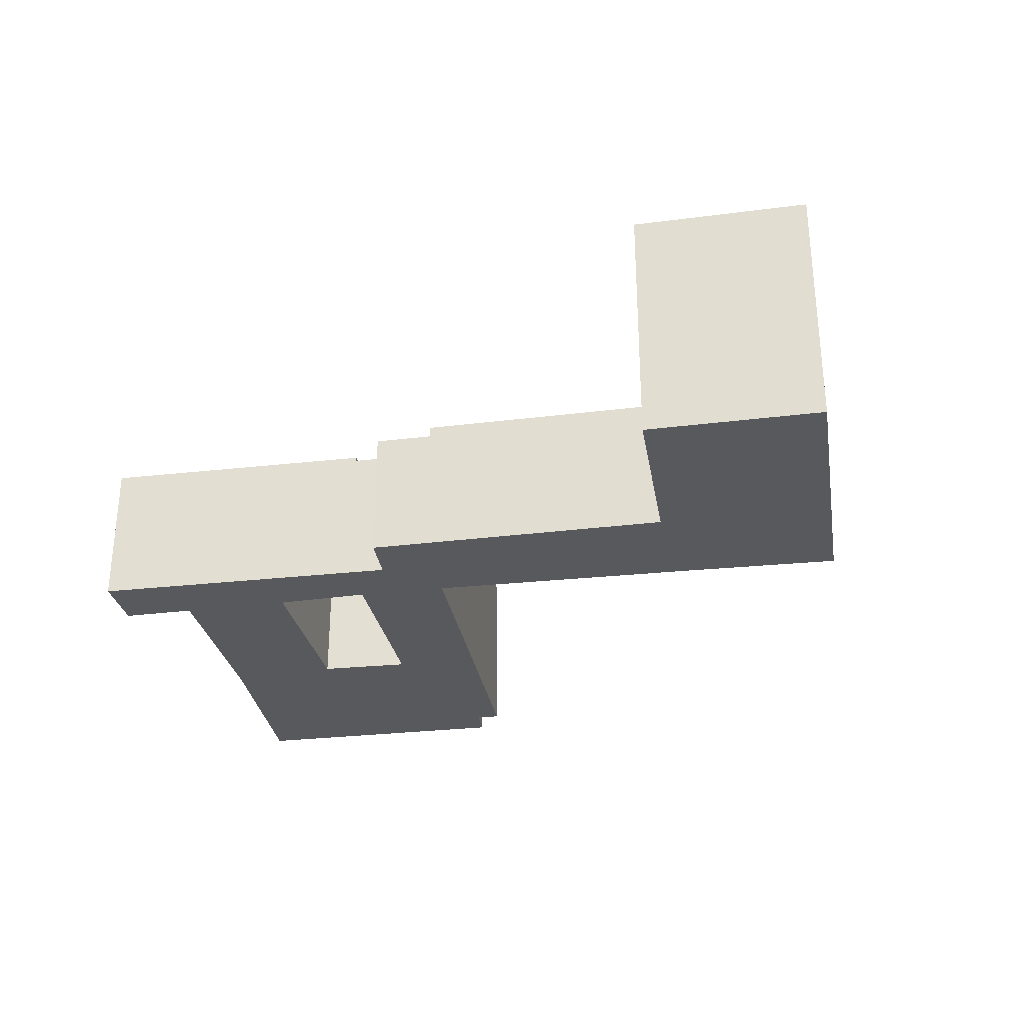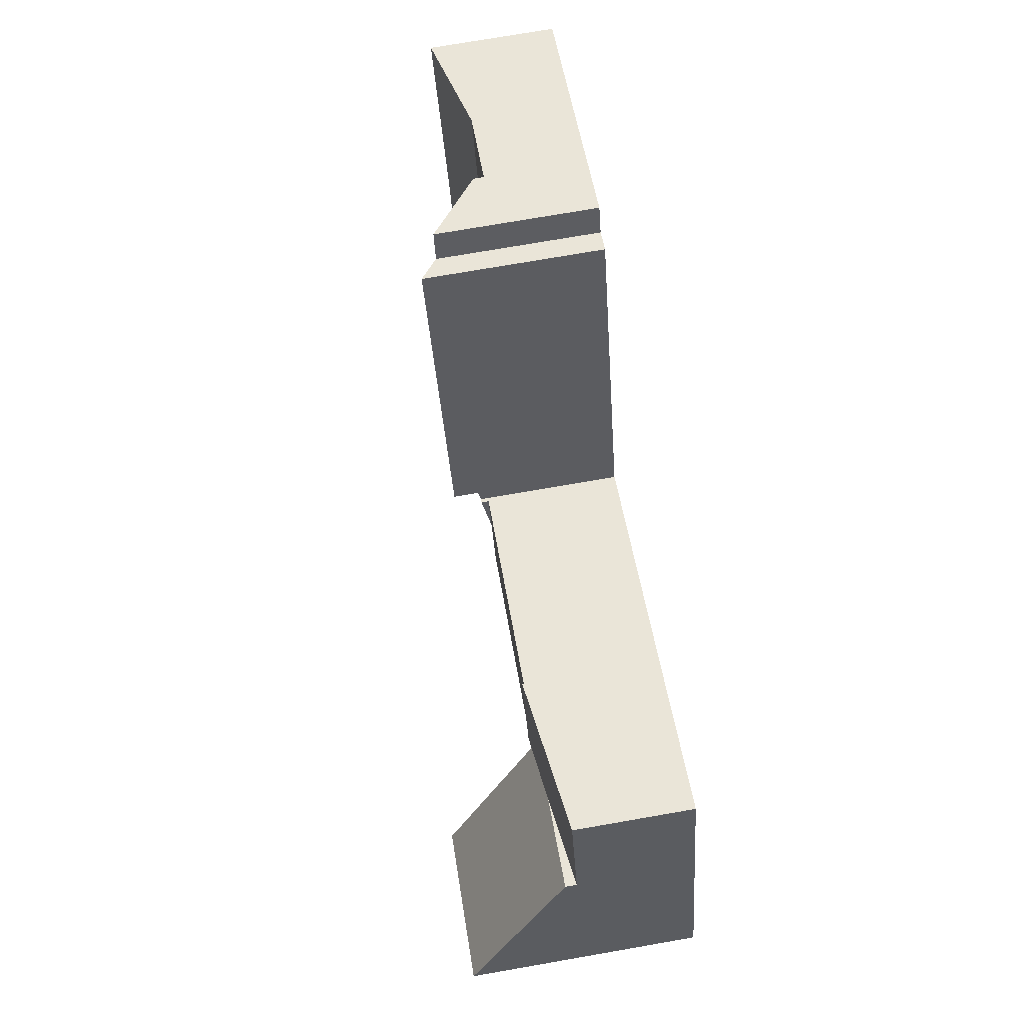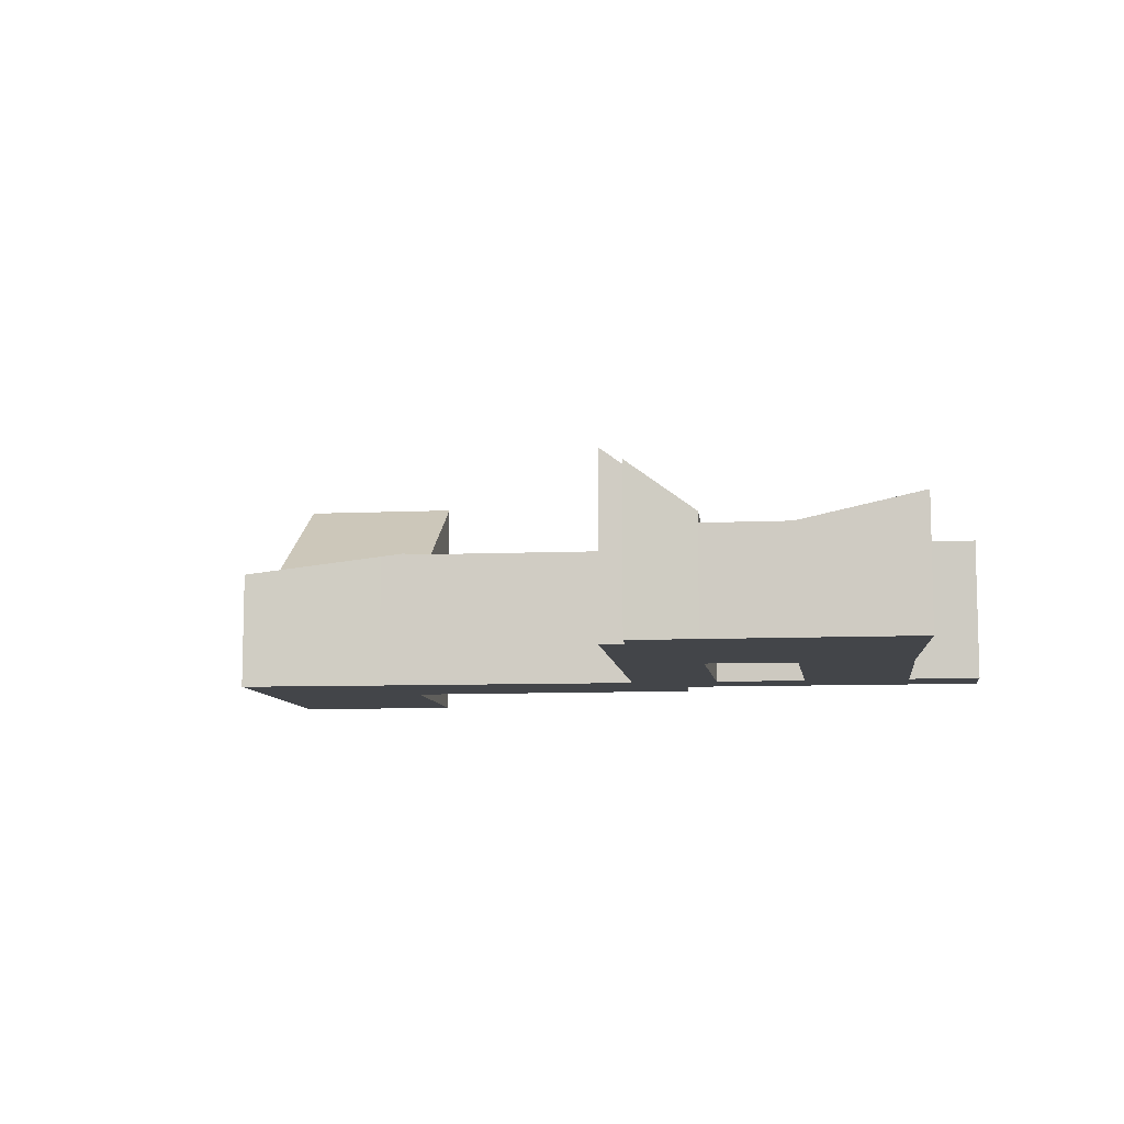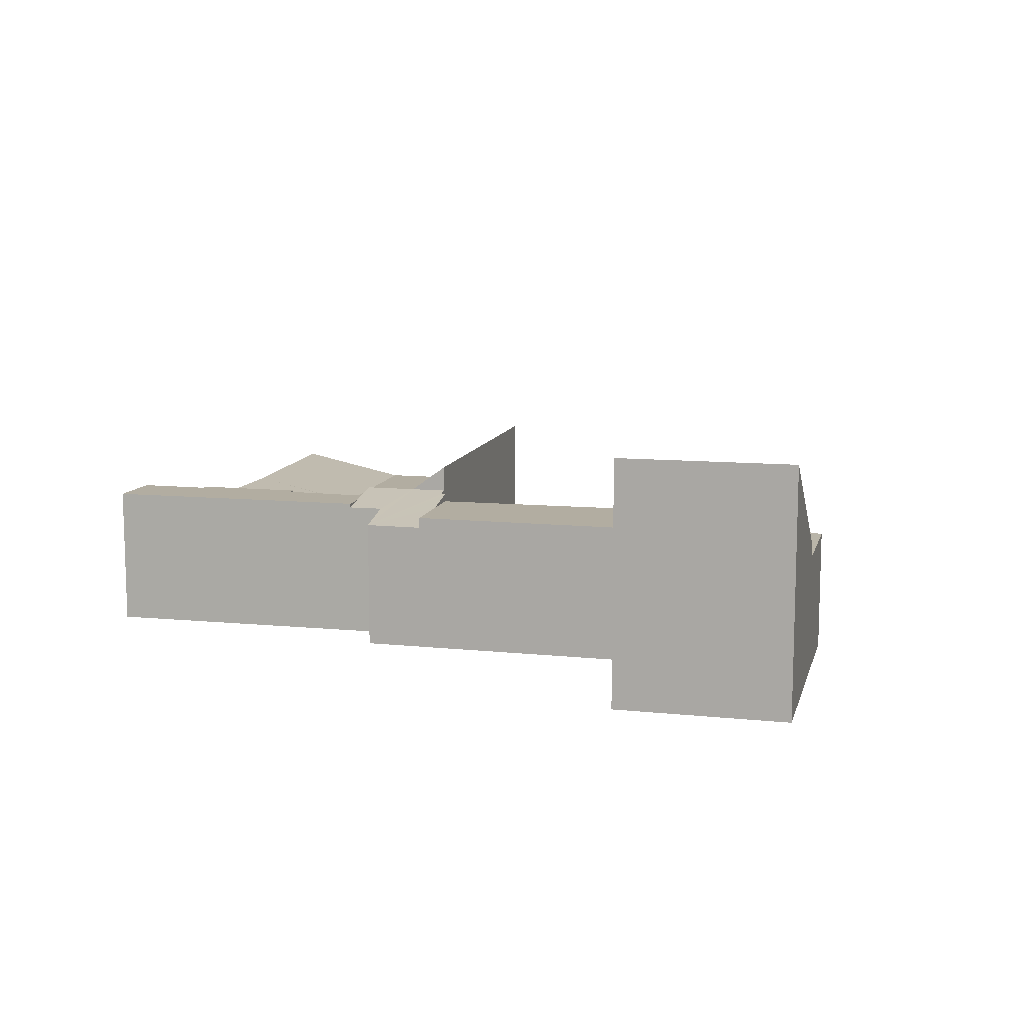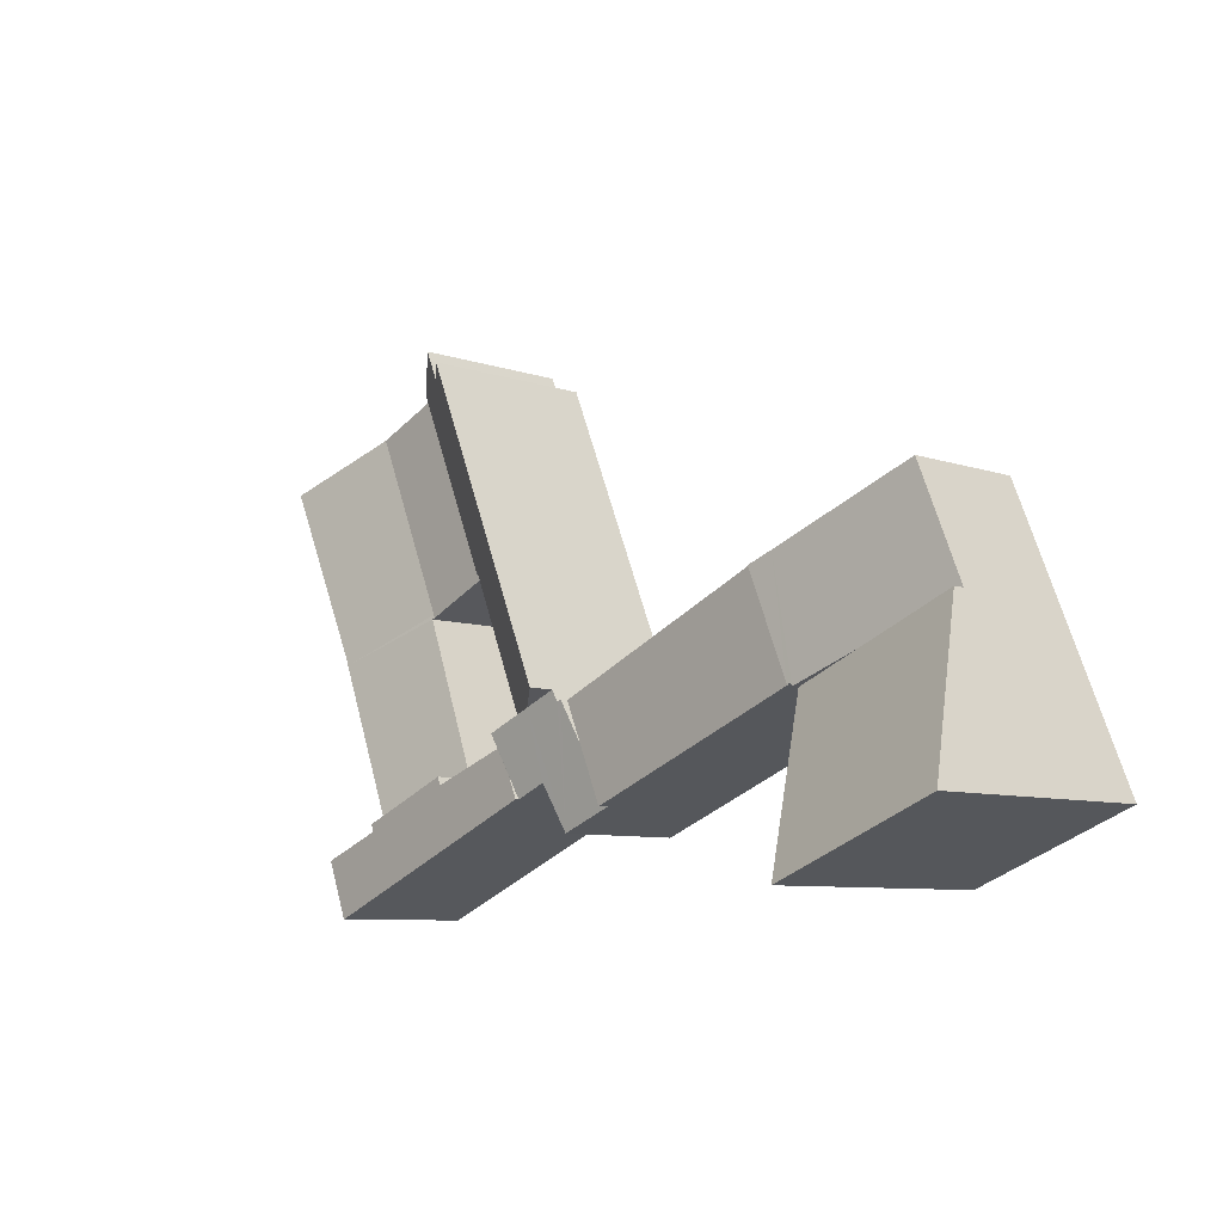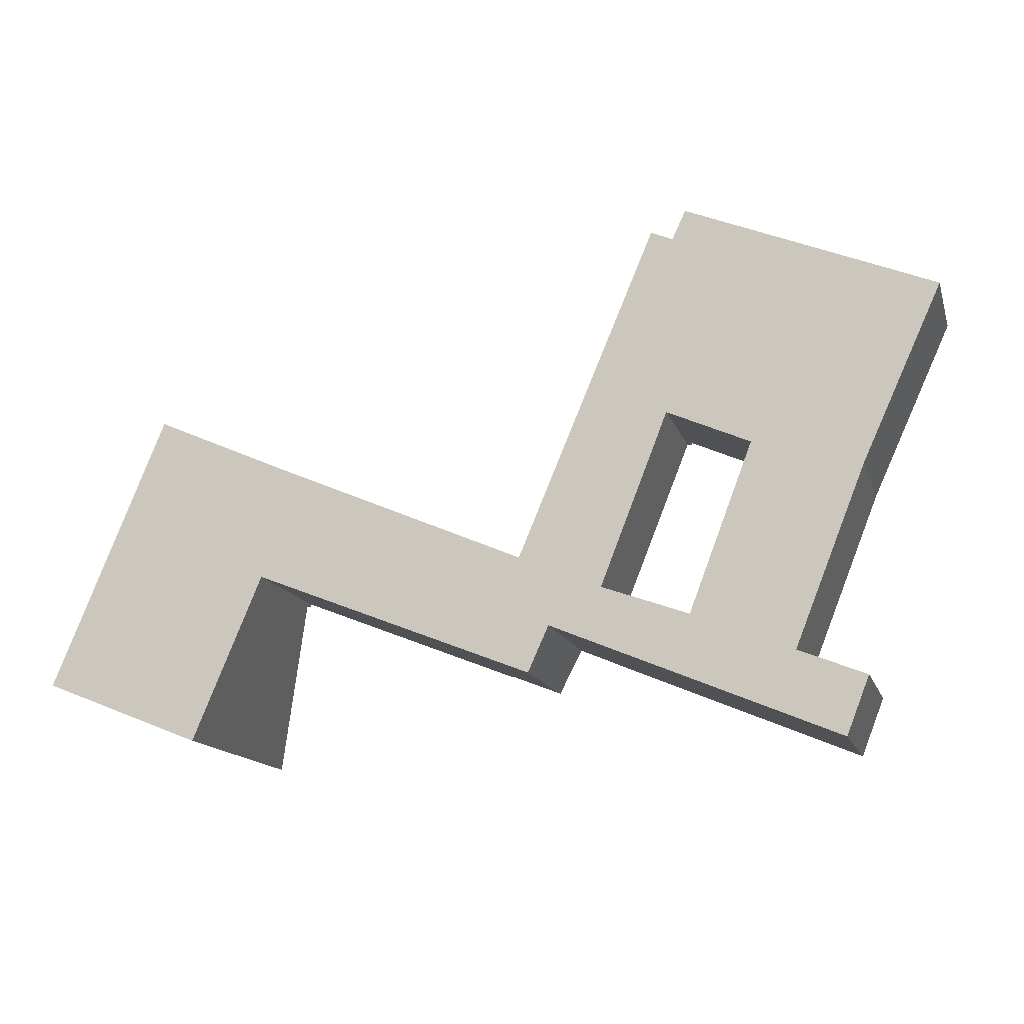
<metadata>
{"format":"obj","ext":"obj","renderer":"f3d","projection":"perspective","resolution":1024,"background":"white","views":[{"elev":-29.6,"azim":-147.8,"up":"+Y"},{"elev":75.6,"azim":-99.8,"up":"+Z"},{"elev":-8.9,"azim":29.7,"up":"+Y"},{"elev":10.5,"azim":-143.6,"up":"+Y"},{"elev":-7.9,"azim":-133.5,"up":"+Z"},{"elev":-14.5,"azim":15.3,"up":"+Z"}]}
</metadata>
<code>
v  3.132 3.401 7.606
v  4.538 3.74 3.457
v  1.872 3.401 4.547
v  6.953 3.89 5.913
v  6.303 3.962 2.735
v  6.342 3.962 2.827
v  6.45 3.975 2.784
v  7.62 3.975 5.626
v  3.132 -4.657e-16 7.606
v  6.953 -3.621e-16 5.913
v  7.62 -3.445e-16 5.626
v  6.45 -1.705e-16 2.784
v  6.342 -1.731e-16 2.827
v  6.303 -1.675e-16 2.735
v  1.872 -2.784e-16 4.547
v  4.538 -2.117e-16 3.457
v  7.62 3.931 5.626
v  11.93 3.931 0.607
v  6.45 3.931 2.784
v  11.93 3.931 3.771
v  12.64 3.931 0.322
v  13.77 3.931 2.974
v  13.29 3.931 1.85
v  13.77 -1.821e-16 2.974
v  12.64 -1.972e-17 0.322
v  13.29 -1.133e-16 1.85
v  11.93 -3.717e-17 0.607
v  11.93 -2.309e-16 3.771
v  14.95 4.209 2.854
v  18.07 3.231 6.742
v  16.31 3.136 2.297
v  14.02 4.94 3.233
v  15.9 4.951 7.685
v  17.74 4.961 12.03
v  18.34 4.486 11.77
v  18.22 3.124 6.727
v  18.2 3.124 6.683
v  20.41 3.124 11.87
v  18.71 4.464 12.57
v  17.74 -7.364e-16 12.03
v  18.34 -7.206e-16 11.77
v  18.71 -7.7e-16 12.57
v  20.41 -7.27e-16 11.87
v  15.9 -4.706e-16 7.685
v  14.02 -1.98e-16 3.233
v  18.22 -4.119e-16 6.727
v  18.2 -4.092e-16 6.683
v  18.07 -4.128e-16 6.742
v  16.31 -1.407e-16 2.297
v  14.95 -1.748e-16 2.854
v  14.14 3.638 -0.274
v  12.64 3.635 0.322
v  13.77 4.149 2.974
v  13.89 4.149 2.923
v  14.02 4.209 3.233
v  14.72 3.886 0.991
v  16.31 4.209 2.297
v  15.61 3.884 0.615
v  15.86 3.996 1.195
v  16.18 4.146 1.97
v  16.18 -1.206e-16 1.97
v  15.61 -3.766e-17 0.615
v  15.86 -7.317e-17 1.195
v  14.72 -6.068e-17 0.991
v  14.14 1.678e-17 -0.274
v  13.89 -1.79e-16 2.923
v  20.33 2.833 5.851
v  20.41 2.833 11.87
v  22.54 2.833 10.99
v  18.22 2.833 6.727
v  23.32 3.506 4.897
v  25.55 3.534 9.745
v  23.23 3.508 4.652
v  18.68 2.899 1.331
v  21.45 3.533 0.197
v  20.36 2.859 5.725
v  20.29 2.844 5.755
v  18.2 2.833 6.683
v  22.54 -6.731e-16 10.99
v  25.55 -5.967e-16 9.745
v  23.32 -2.999e-16 4.897
v  23.23 -2.849e-16 4.652
v  21.45 -1.206e-17 0.197
v  18.68 -8.15e-17 1.331
v  20.36 -3.506e-16 5.725
v  20.29 -3.524e-16 5.755
v  0 6.76 4.139e-16
v  6.303 3.745 2.735
v  4.42 6.746 -1.757
v  1.872 3.731 4.547
v  4.42 1.076e-16 -1.757
v  0 0 0
v  17.71 3.996 -0.265
v  15.61 3.996 0.615
v  16.18 3.996 1.97
v  18.33 3.996 1.195
v  20.8 3.996 -1.566
v  18.59 3.996 1.103
v  18.68 3.996 1.331
v  21.37 3.996 -0.002
v  21.45 3.996 0.197
v  22.59 3.996 -2.318
v  21.46 3.996 -0.039
v  23.22 3.996 -0.732
v  18.59 -6.754e-17 1.103
v  18.33 -7.317e-17 1.195
v  21.37 1.225e-19 -0.002
v  23.22 4.482e-17 -0.732
v  21.46 2.388e-18 -0.039
v  22.59 1.419e-16 -2.318
v  20.8 9.589e-17 -1.566
v  17.71 1.623e-17 -0.265
g defaultobject
f 1 2 3
f 2 1 4
f 2 4 5
f 5 4 6
f 6 4 7
f 7 4 8
f 9 4 1
f 4 9 10
f 4 10 8
f 8 10 11
f 11 7 8
f 7 11 12
f 12 6 7
f 6 12 13
f 14 2 5
f 2 14 3
f 3 14 15
f 15 14 16
f 13 5 6
f 5 13 14
f 15 1 3
f 1 15 9
f 10 12 11
f 12 10 9
f 12 9 13
f 13 9 15
f 13 15 16
f 13 16 14
f 17 18 19
f 18 17 20
f 18 20 21
f 21 20 22
f 21 22 23
f 24 23 22
f 23 24 21
f 21 24 25
f 25 24 26
f 25 18 21
f 18 25 19
f 19 25 12
f 12 25 27
f 12 17 19
f 17 12 11
f 20 24 22
f 24 20 17
f 24 17 28
f 28 17 11
f 26 27 25
f 27 26 12
f 12 26 24
f 12 24 28
f 12 28 11
f 29 30 31
f 30 29 32
f 30 32 33
f 34 35 33
f 30 36 37
f 36 30 38
f 38 30 33
f 38 33 35
f 38 35 39
f 40 35 34
f 35 40 41
f 42 38 39
f 38 42 43
f 41 39 35
f 39 41 42
f 33 40 34
f 40 33 32
f 40 32 44
f 44 32 45
f 43 36 38
f 36 43 46
f 36 46 37
f 37 46 47
f 37 48 30
f 48 37 47
f 29 45 32
f 45 29 31
f 45 31 49
f 45 49 50
f 48 31 30
f 31 48 49
f 46 48 47
f 48 50 49
f 50 48 45
f 45 48 44
f 44 48 46
f 44 46 43
f 44 43 41
f 41 43 42
f 40 44 41
f 23 51 52
f 51 23 53
f 51 53 54
f 51 54 55
f 51 55 29
f 51 29 56
f 56 29 57
f 56 57 58
f 58 57 59
f 59 57 60
f 61 59 60
f 59 61 58
f 58 61 62
f 62 61 63
f 64 51 56
f 51 64 65
f 49 61 60
f 58 64 56
f 64 58 62
f 65 52 51
f 52 65 25
f 25 23 52
f 23 25 53
f 53 25 24
f 24 25 26
f 54 45 55
f 45 54 66
f 45 29 55
f 29 45 57
f 57 45 49
f 49 45 50
f 24 54 53
f 54 24 66
f 49 60 57
f 26 66 24
f 66 26 25
f 66 50 45
f 50 66 25
f 50 25 65
f 50 65 64
f 64 49 50
f 49 64 62
f 49 62 61
f 61 62 63
f 67 68 69
f 68 67 70
f 71 69 72
f 69 71 67
f 67 71 73
f 74 73 75
f 73 74 76
f 76 67 73
f 67 76 77
f 70 77 78
f 67 77 70
f 47 70 78
f 70 47 68
f 68 47 43
f 43 47 46
f 43 69 68
f 69 43 72
f 72 43 79
f 72 79 80
f 80 71 72
f 71 80 81
f 82 71 81
f 82 73 71
f 73 82 75
f 75 82 83
f 83 74 75
f 74 83 84
f 85 77 76
f 77 85 78
f 78 85 47
f 47 85 86
f 84 76 74
f 76 84 85
f 46 79 43
f 79 46 80
f 80 46 81
f 81 46 47
f 81 47 86
f 81 86 85
f 81 85 84
f 81 84 82
f 82 84 83
f 87 88 89
f 88 87 2
f 2 87 90
f 15 2 90
f 2 15 88
f 88 15 14
f 14 15 16
f 88 91 89
f 91 88 14
f 89 92 87
f 92 89 91
f 92 90 87
f 90 92 15
f 16 91 14
f 91 16 15
f 91 15 92
f 59 93 94
f 93 59 95
f 93 95 96
f 93 96 97
f 97 96 98
f 97 98 99
f 97 99 100
f 100 99 101
f 100 102 97
f 102 100 103
f 102 103 104
f 96 105 98
f 105 96 95
f 105 95 106
f 106 95 61
f 84 101 99
f 101 84 83
f 107 103 100
f 103 107 104
f 104 107 108
f 108 107 109
f 62 59 94
f 59 62 95
f 95 62 61
f 61 62 63
f 105 99 98
f 99 105 84
f 83 100 101
f 100 83 107
f 108 102 104
f 102 108 110
f 110 97 102
f 97 110 93
f 93 110 111
f 93 111 112
f 93 112 94
f 94 112 62
f 84 107 83
f 107 84 105
f 108 111 110
f 111 108 109
f 111 109 107
f 111 107 112
f 112 107 105
f 112 105 106
f 112 106 61
f 112 61 63
f 112 63 62

</code>
